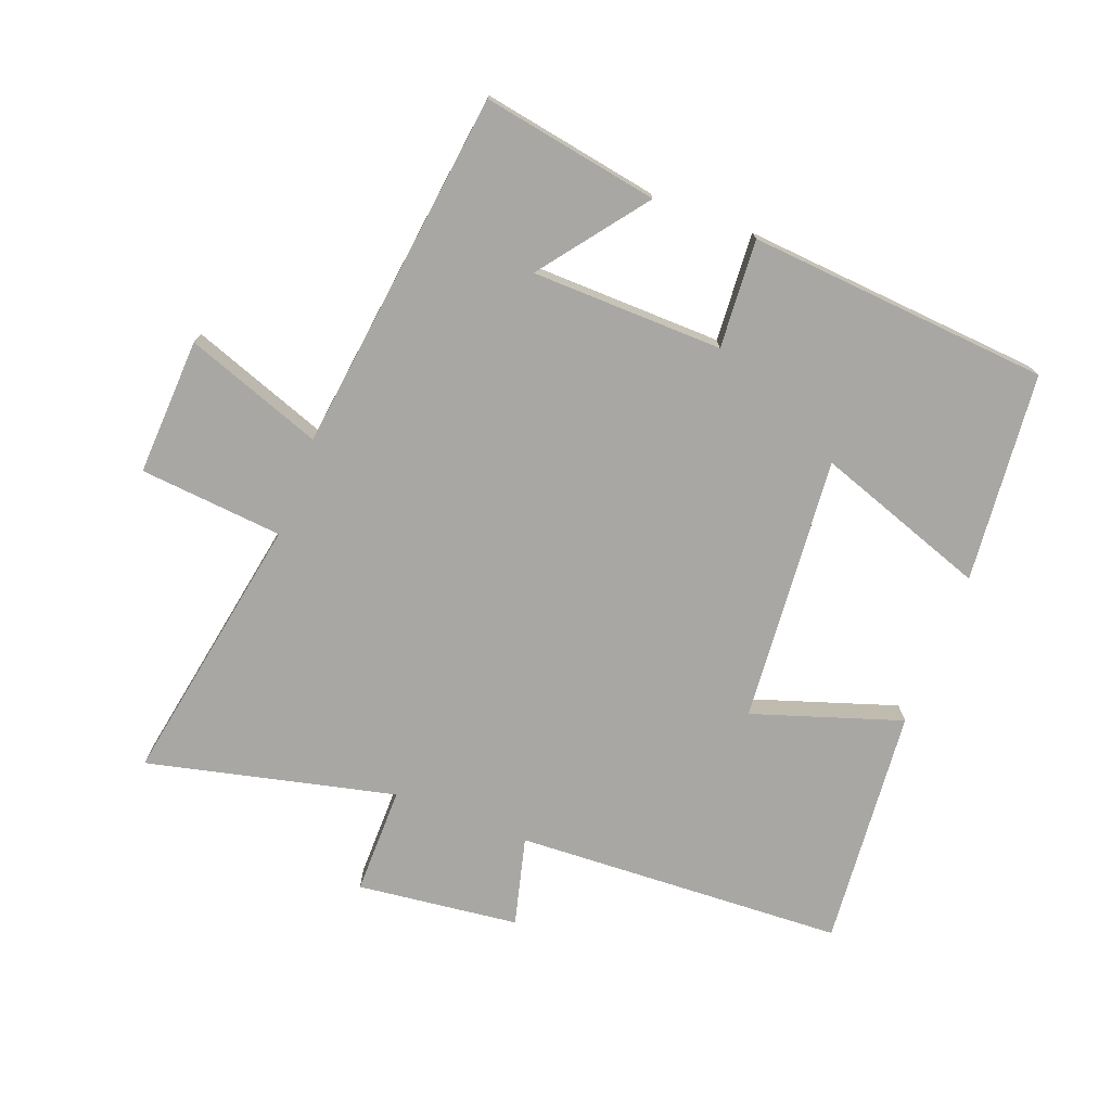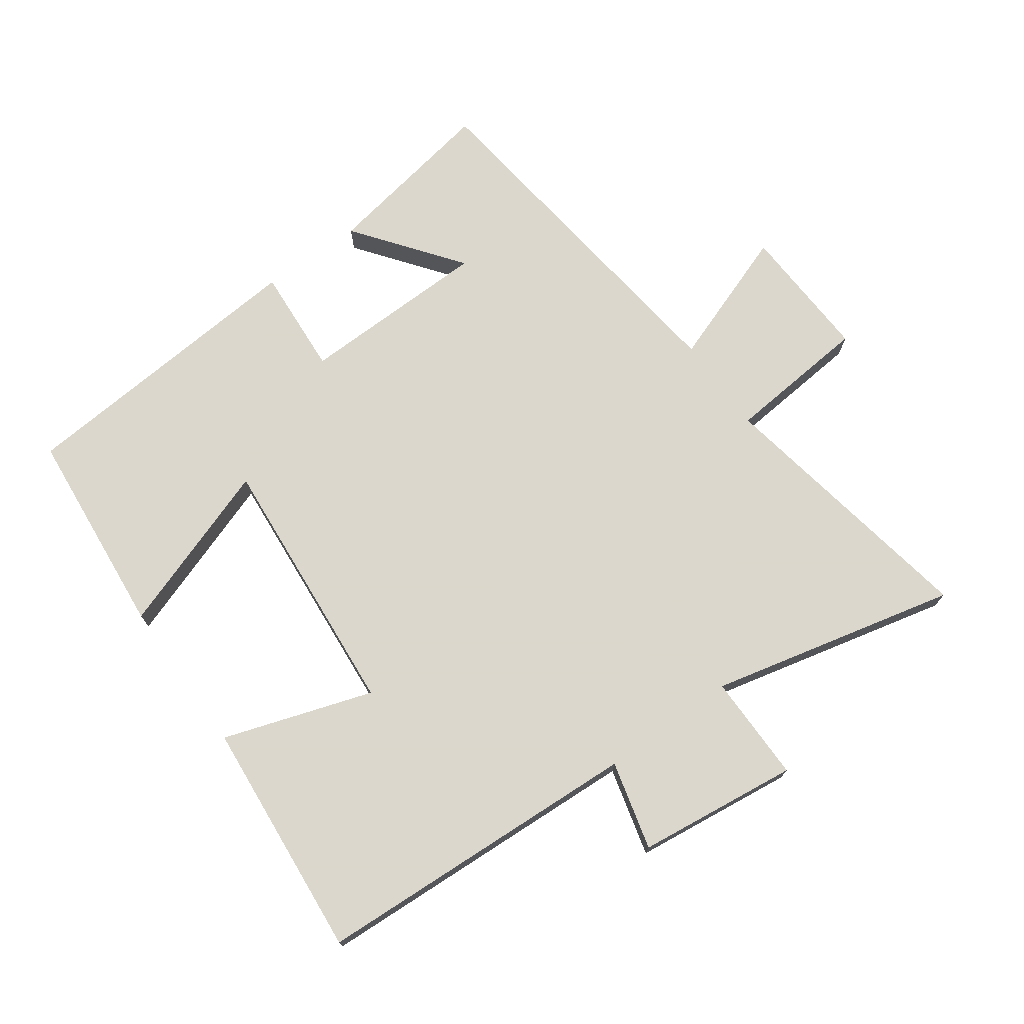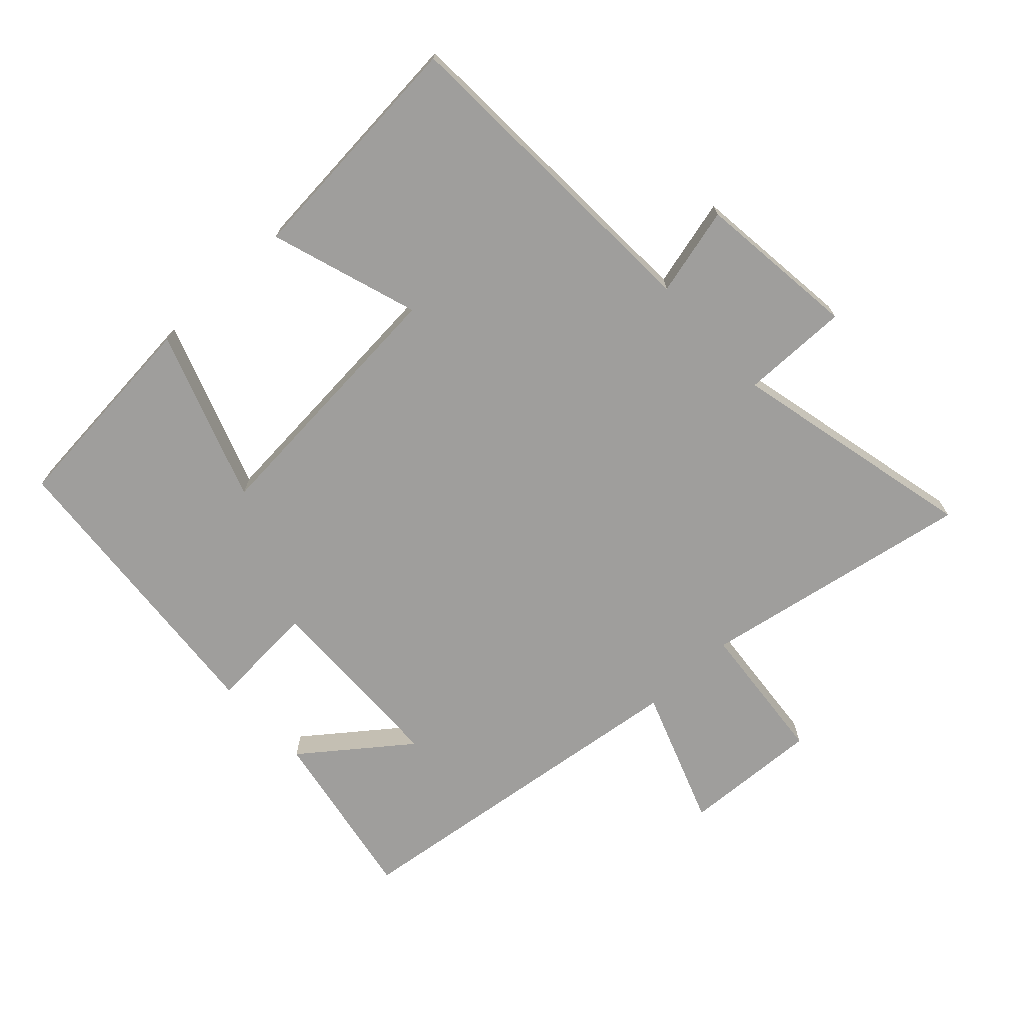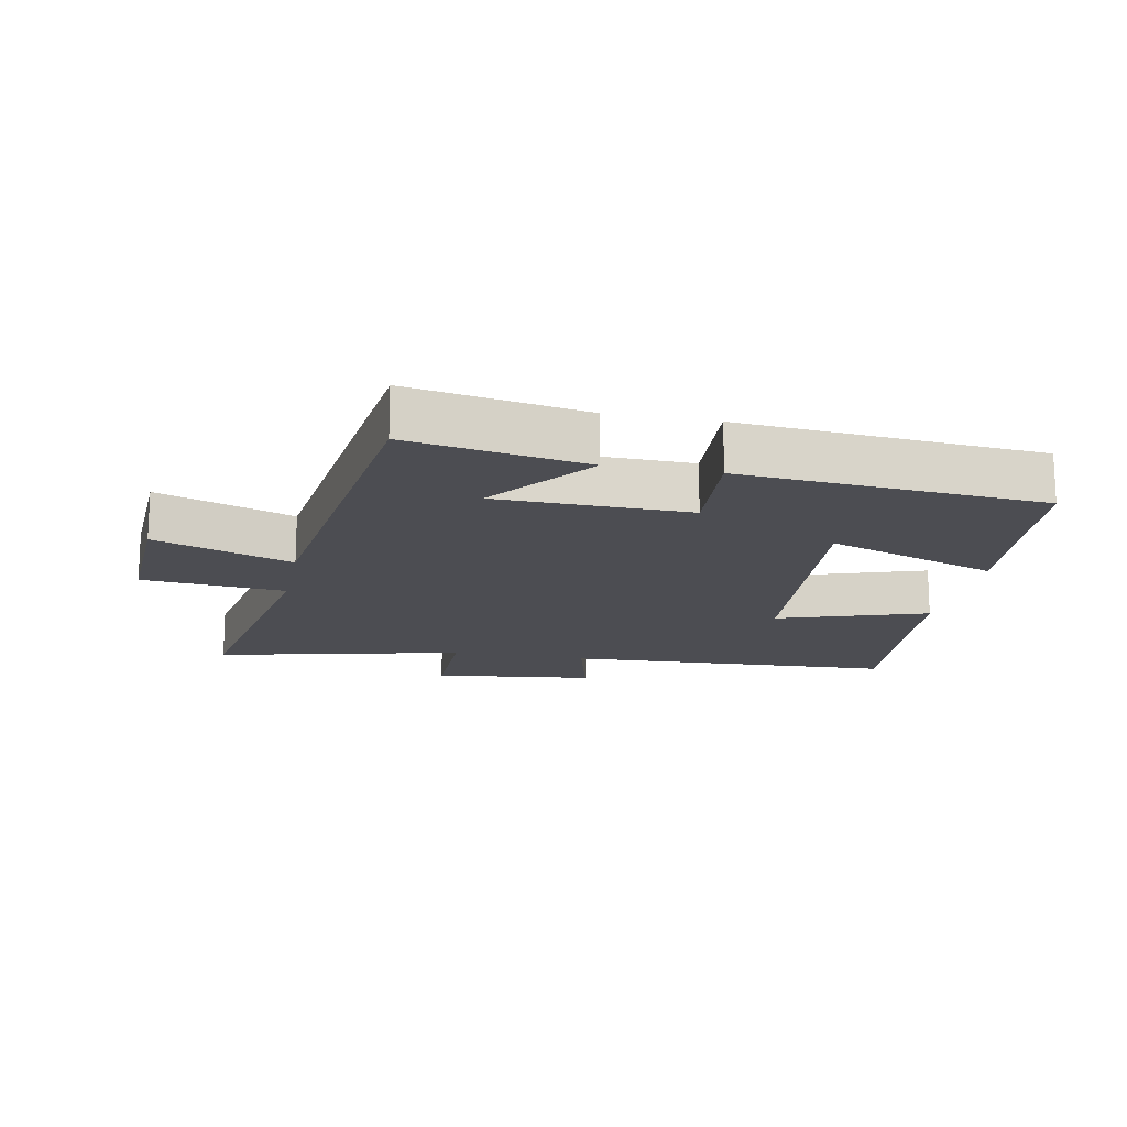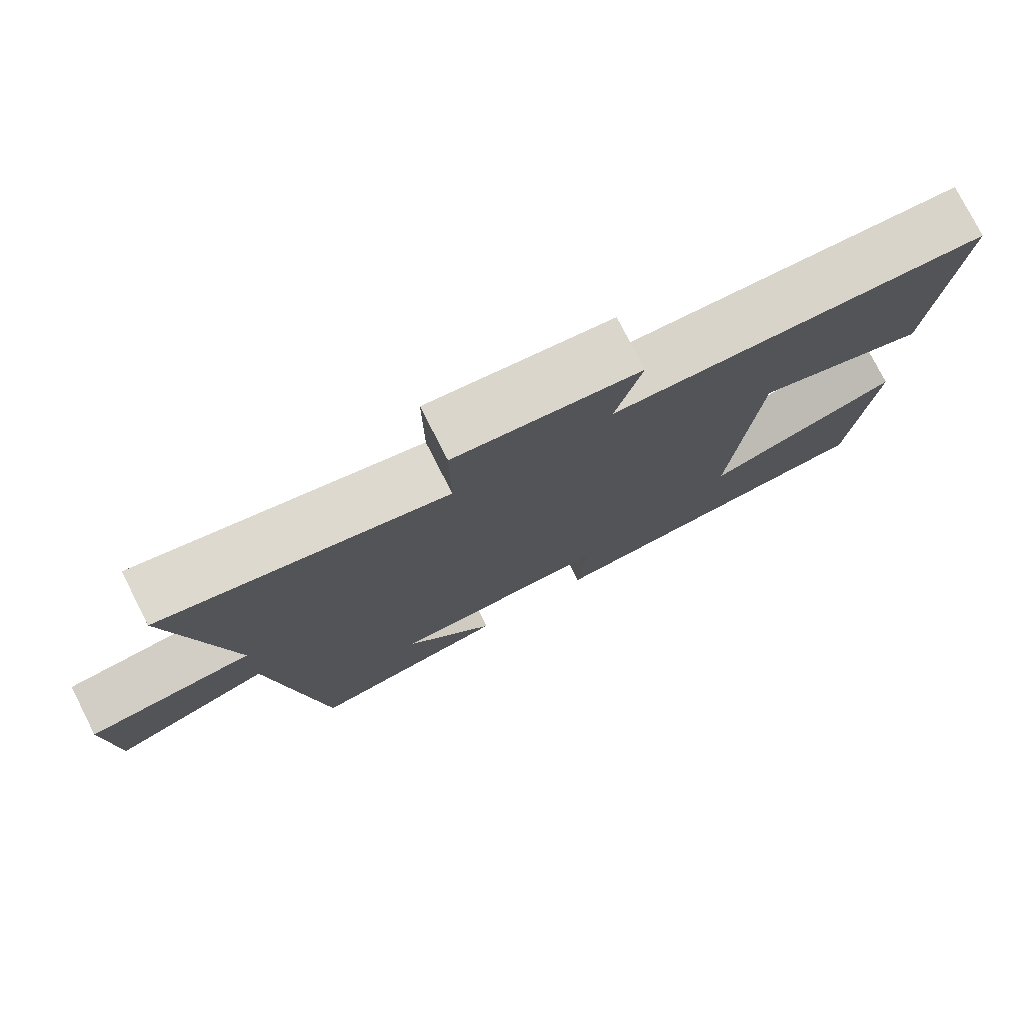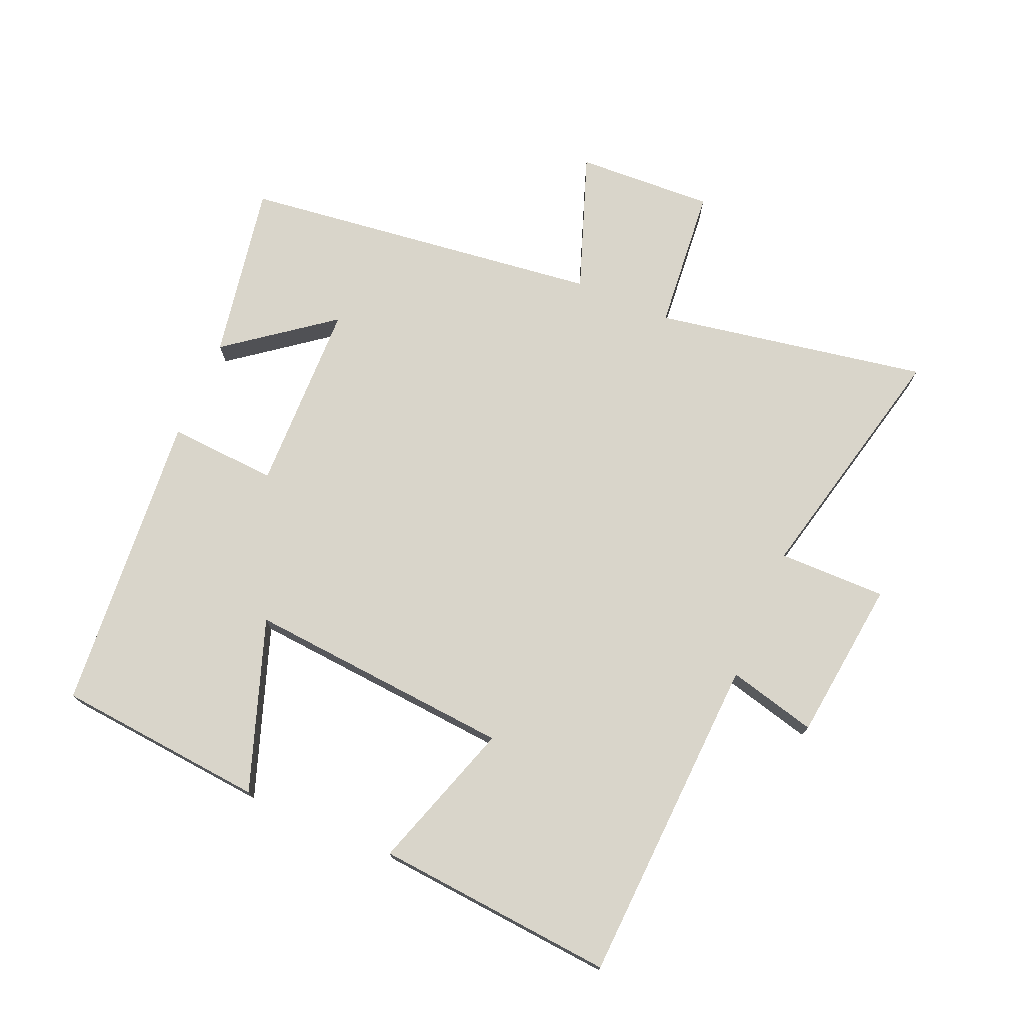
<metadata>
{"format":"obj","ext":"obj","renderer":"f3d","projection":"perspective","resolution":1024,"background":"white","views":[{"elev":-74.5,"azim":159.1,"up":"+Y"},{"elev":73.4,"azim":-35.7,"up":"+Y"},{"elev":-71.0,"azim":-47.3,"up":"+Y"},{"elev":-16.3,"azim":168.9,"up":"+Y"},{"elev":77.5,"azim":153.0,"up":"+Z"},{"elev":74.4,"azim":-66.9,"up":"+Y"}]}
</metadata>
<code>
v 0.431 0.07 -0.548
v 0.158 0.07 -0.5
v 0.281 0.07 -0.338
v -0.015 0.07 -0.332
v -0.004 0.07 -0.5
v -0.47 0.07 -0.463
v -0.5 0.07 -0.139
v -0.236 0.07 -0.231
v -0.27 0.07 0.181
v -0.5 0.07 0.105
v -0.532 0.07 0.475
v -0.022 0.07 0.5
v -0.057 0.07 0.637
v 0.193 0.07 0.667
v 0.192 0.07 0.5
v 0.575 0.07 0.59
v 0.5 0.07 0.168
v 0.722 0.07 0.148
v 0.712 0.07 -0.064
v 0.5 0.07 0.012
v 0.431 0 -0.548
v 0.158 0 -0.5
v 0.281 0 -0.338
v -0.015 0 -0.332
v -0.004 0 -0.5
v -0.47 0 -0.463
v -0.5 0 -0.139
v -0.236 0 -0.231
v -0.27 0 0.181
v -0.5 0 0.105
v -0.532 0 0.475
v -0.022 0 0.5
v -0.057 0 0.637
v 0.193 0 0.667
v 0.192 0 0.5
v 0.575 0 0.59
v 0.5 0 0.168
v 0.722 0 0.148
v 0.712 0 -0.064
v 0.5 0 0.012
f 17 18 19 20
f 17 20 1
f 15 16 17
f 15 17 1
f 12 13 14 15
f 11 12 15
f 10 11 15
f 9 10 15
f 8 9 15
f 6 7 8
f 5 6 8
f 4 5 8
f 3 4 8 15
f 1 2 3
f 1 3 15
f 40 39 38 37
f 21 40 37
f 37 36 35
f 21 37 35
f 35 34 33 32
f 35 32 31
f 35 31 30
f 35 30 29
f 35 29 28
f 28 27 26
f 28 26 25
f 28 25 24
f 35 28 24 23
f 23 22 21
f 35 23 21
f 1 21 22 2
f 2 22 23 3
f 3 23 24 4
f 4 24 25 5
f 5 25 26 6
f 6 26 27 7
f 7 27 28 8
f 8 28 29 9
f 9 29 30 10
f 10 30 31 11
f 11 31 32 12
f 12 32 33 13
f 13 33 34 14
f 14 34 35 15
f 15 35 36 16
f 16 36 37 17
f 17 37 38 18
f 18 38 39 19
f 19 39 40 20
f 20 40 21 1

</code>
